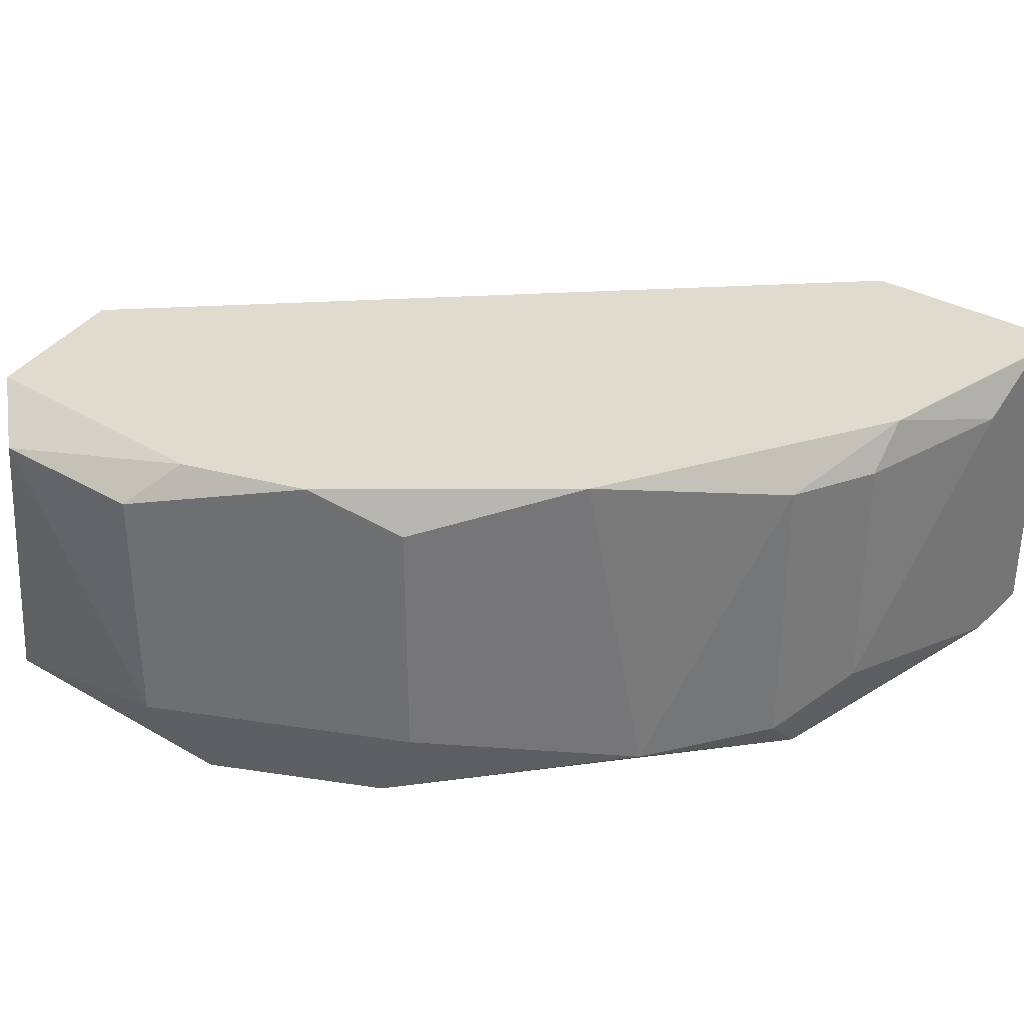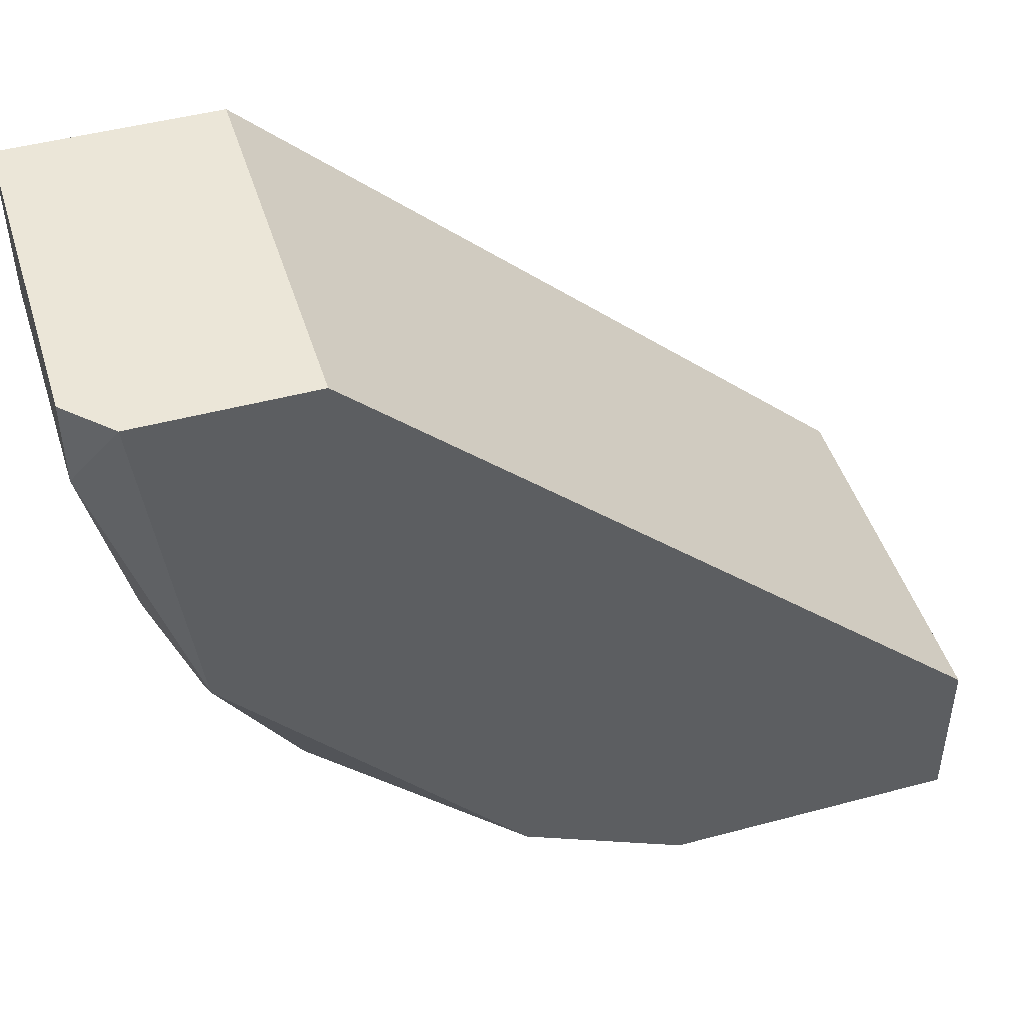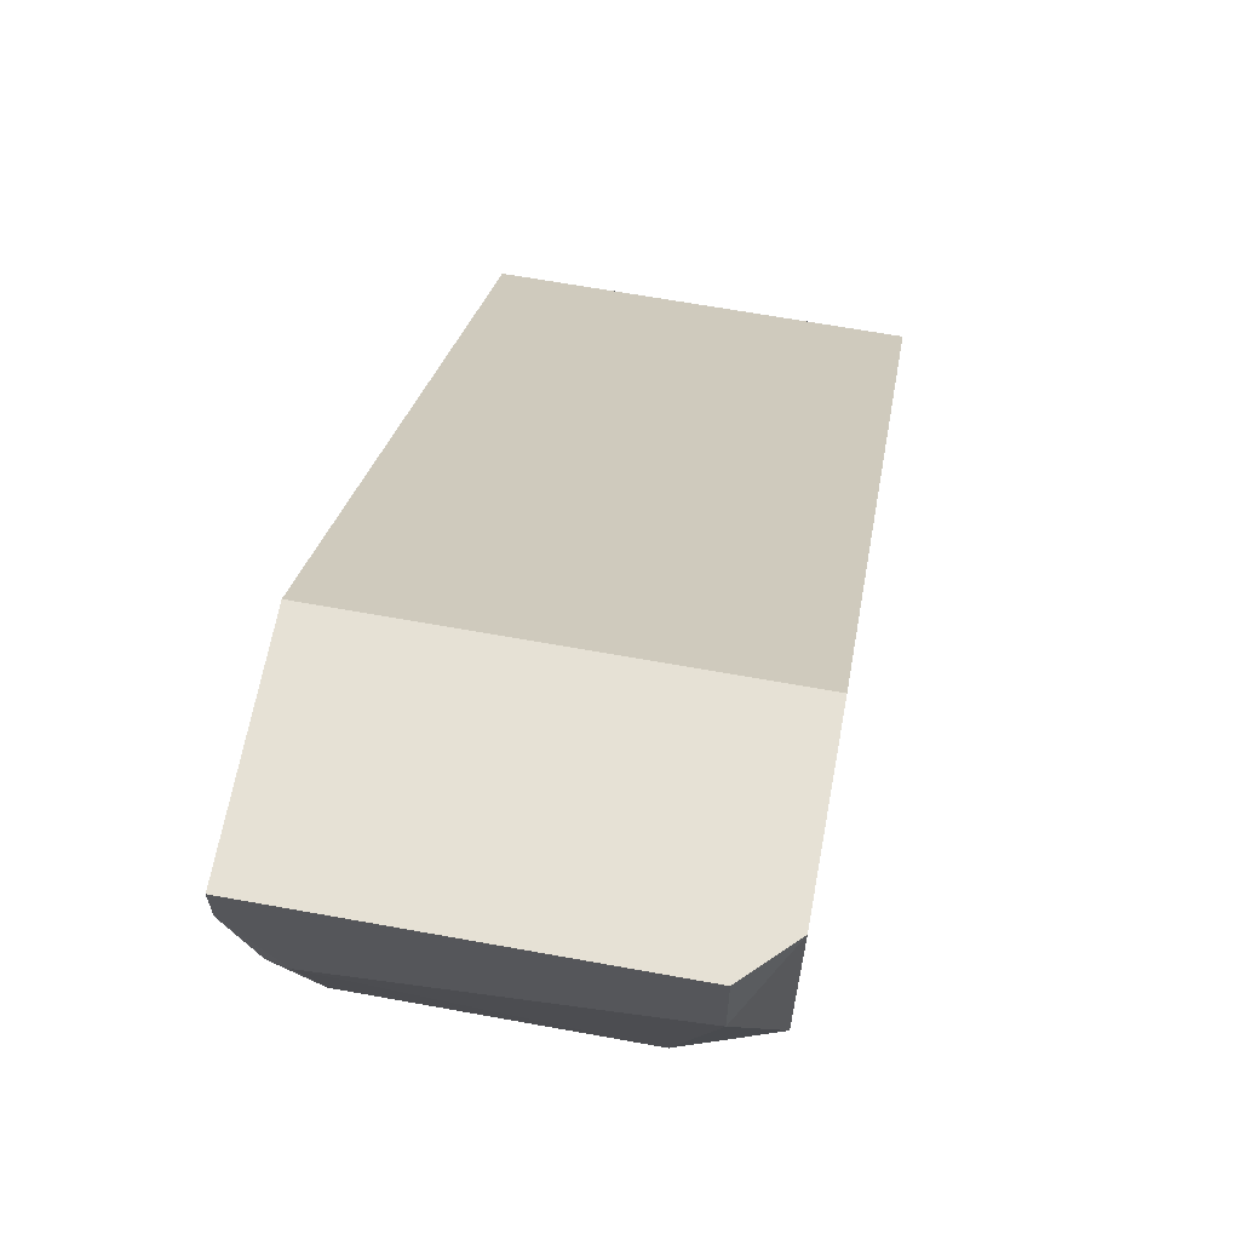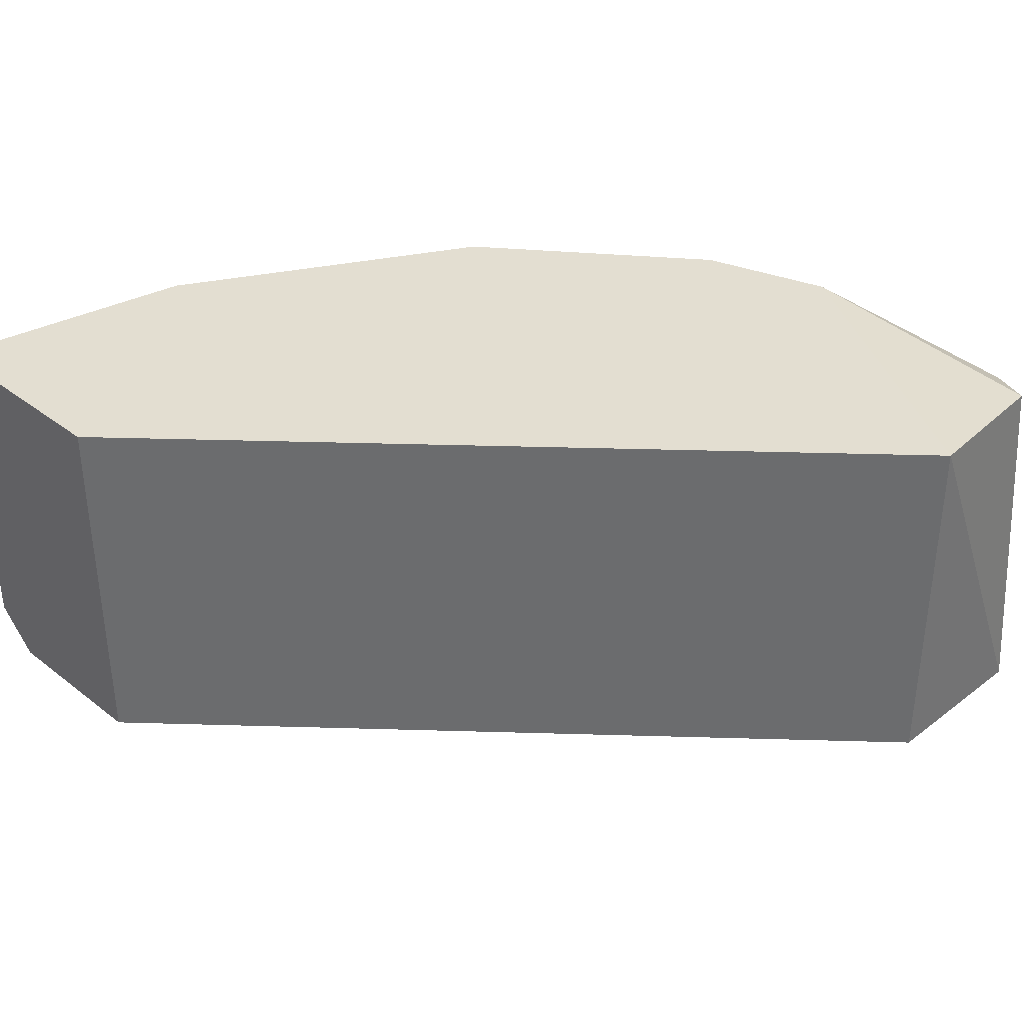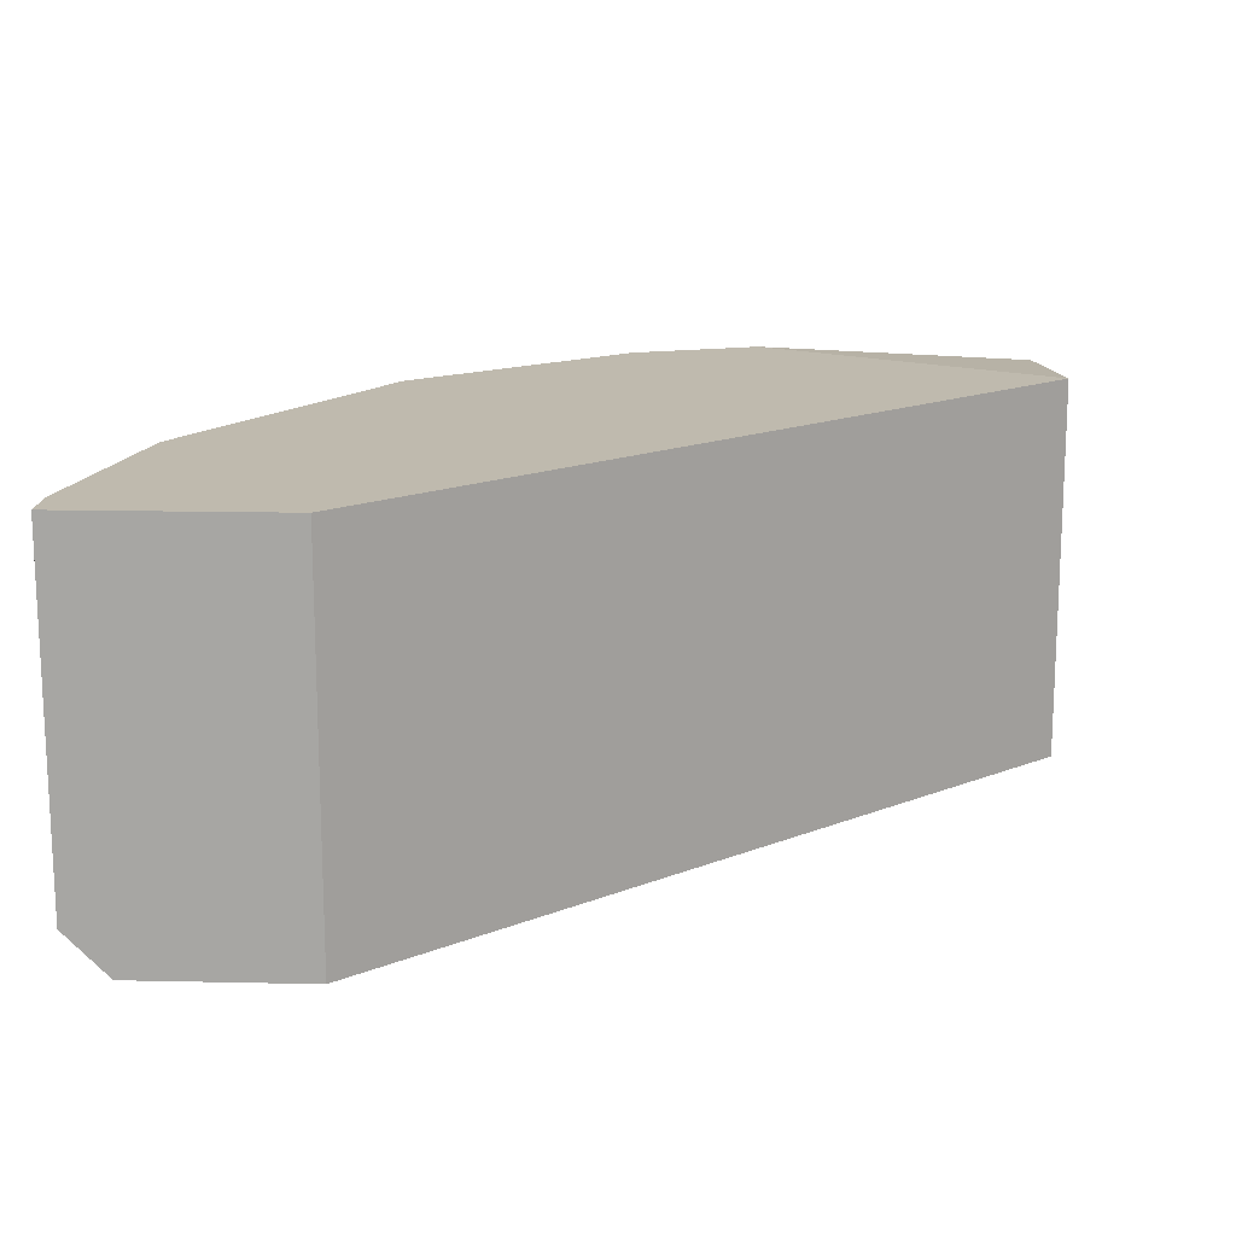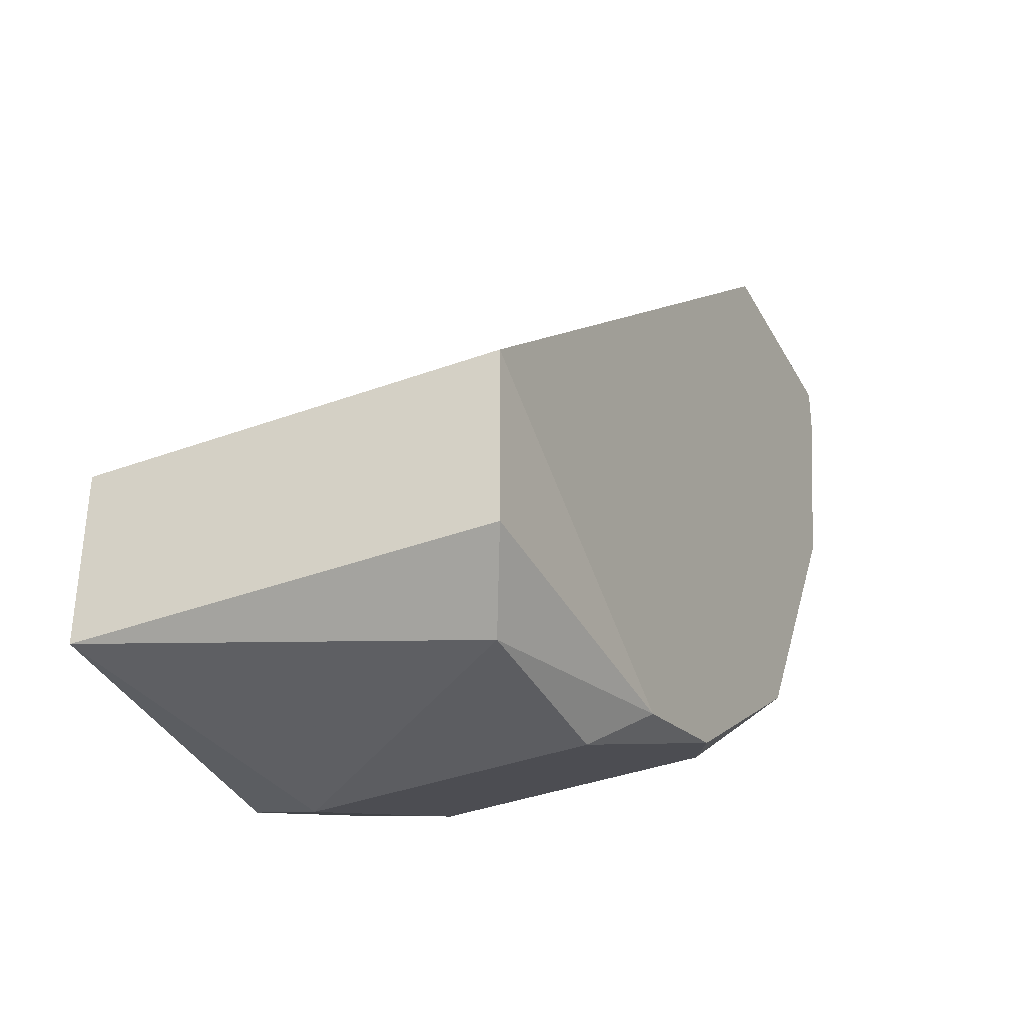
<metadata>
{"format":"obj","ext":"obj","renderer":"f3d","projection":"perspective","resolution":1024,"background":"white","views":[{"elev":33.5,"azim":38.4,"up":"+Z"},{"elev":46.6,"azim":163.0,"up":"+Y"},{"elev":64.8,"azim":100.4,"up":"+Y"},{"elev":36.2,"azim":-134.8,"up":"+Z"},{"elev":15.5,"azim":-177.4,"up":"+Z"},{"elev":-37.1,"azim":-64.6,"up":"+Y"}]}
</metadata>
<code>
v 0.2645 -0.2003 -0.03175
v 0.3527 -0.02394 0.04538
v 0.3527 -0.03497 0.04538
v 0.1323 -0.1782 0.04538
v 0.2976 -0.02394 -0.05381
v 0.1323 -0.2223 -0.05381
v 0.2425 -0.2113 0.04538
v 0.3306 -0.1121 -0.05381
v 0.2976 -0.02394 0.04538
v 0.1323 -0.1782 -0.05381
v 0.3306 -0.1231 0.03434
v 0.1543 -0.2333 0.03434
v 0.3527 -0.02394 -0.04277
v 0.2094 -0.2223 -0.05381
v 0.1984 -0.2333 -0.03175
v 0.2976 -0.1672 0.04538
v 0.3086 -0.1562 -0.04277
v 0.3417 -0.1011 -0.03175
v 0.1373 -0.218 0.04309
v 0.1984 -0.2333 0.03434
v 0.3527 -0.05702 0.03434
v 0.3417 -0.02394 -0.05381
v 0.2535 -0.2003 -0.05381
v 0.3527 -0.04599 -0.04277
v 0.3417 -0.09008 0.04538
v 0.2645 -0.2003 0.03434
v 0.2094 -0.2223 0.04538
v 0.3417 -0.1011 0.03434
v 0.3306 -0.1231 -0.04277
f 8 18 29
f 3 2 4
f 3 4 7
f 6 5 8
f 4 2 9
f 5 4 9
f 2 5 9
f 4 5 10
f 6 4 10
f 5 6 10
f 2 3 13
f 5 2 13
f 6 8 14
f 1 7 15
f 12 6 15
f 14 1 15
f 6 14 15
f 3 7 16
f 11 16 17
f 16 1 17
f 4 6 19
f 6 12 19
f 15 7 20
f 12 15 20
f 13 3 21
f 8 5 22
f 5 13 22
f 1 14 23
f 14 8 23
f 8 17 23
f 17 1 23
f 18 8 24
f 13 21 24
f 21 18 24
f 8 22 24
f 22 13 24
f 3 16 25
f 16 11 25
f 21 3 25
f 7 1 26
f 1 16 26
f 16 7 26
f 7 4 27
f 4 19 27
f 19 12 27
f 12 20 27
f 20 7 27
f 11 18 28
f 18 21 28
f 25 11 28
f 21 25 28
f 11 17 29
f 17 8 29
f 18 11 29

</code>
